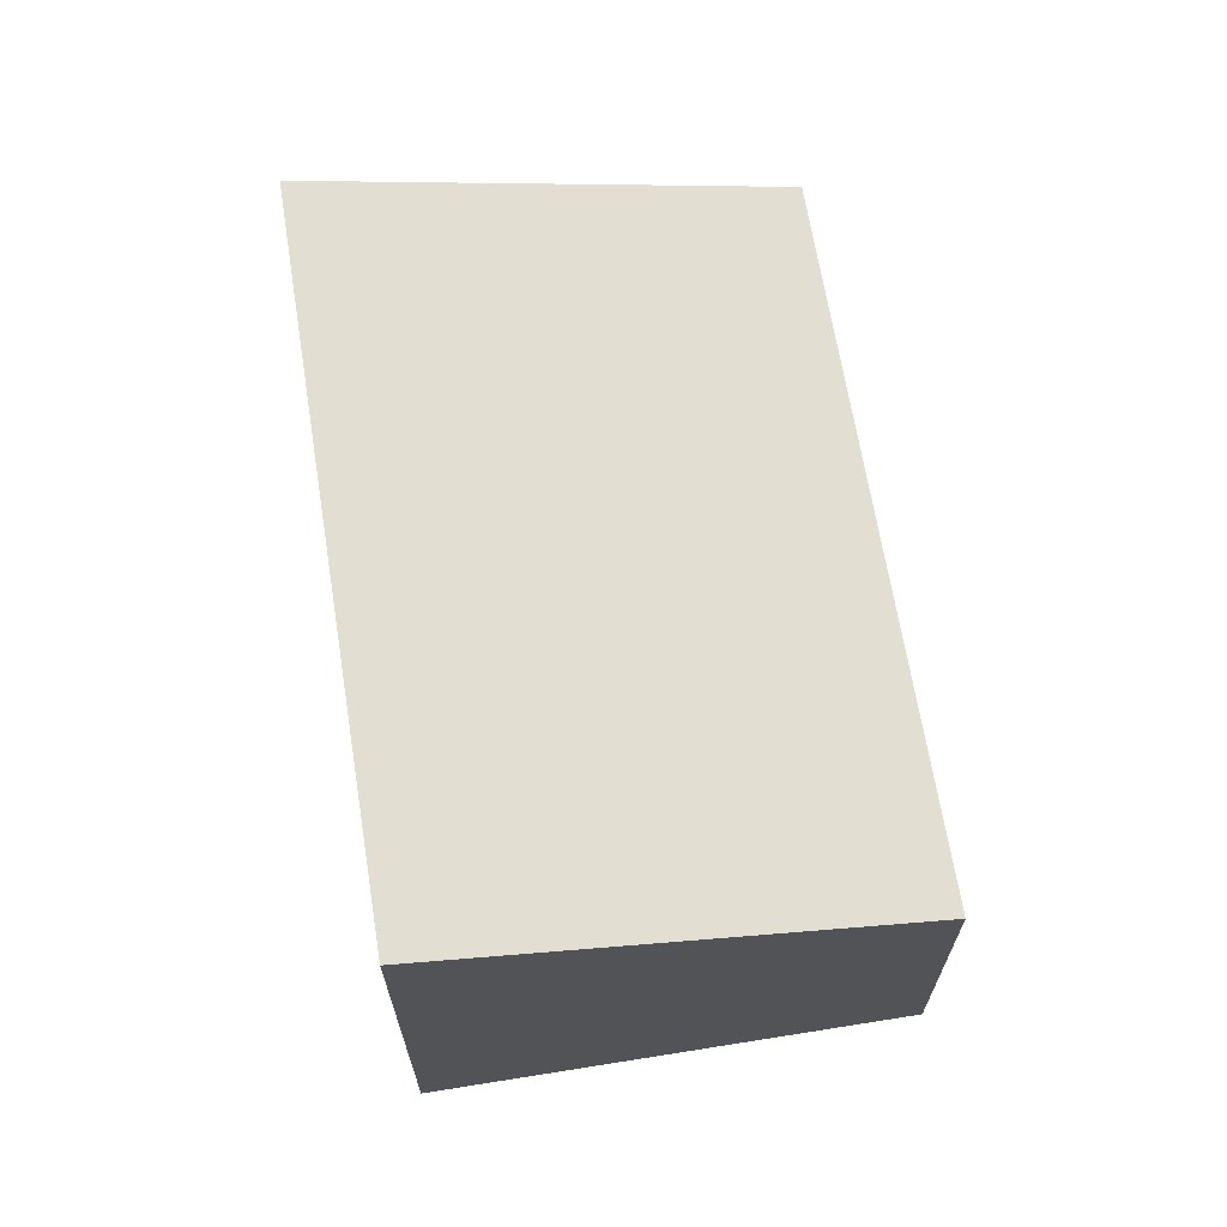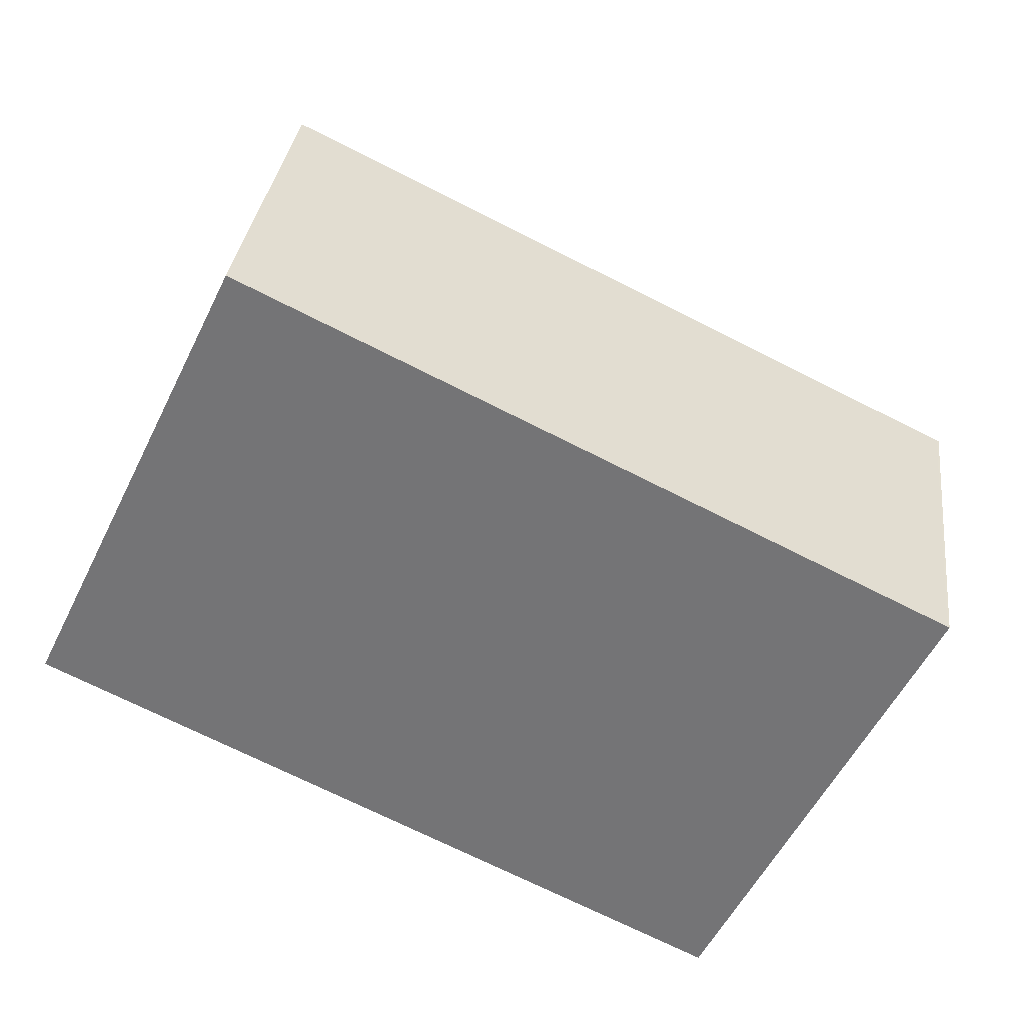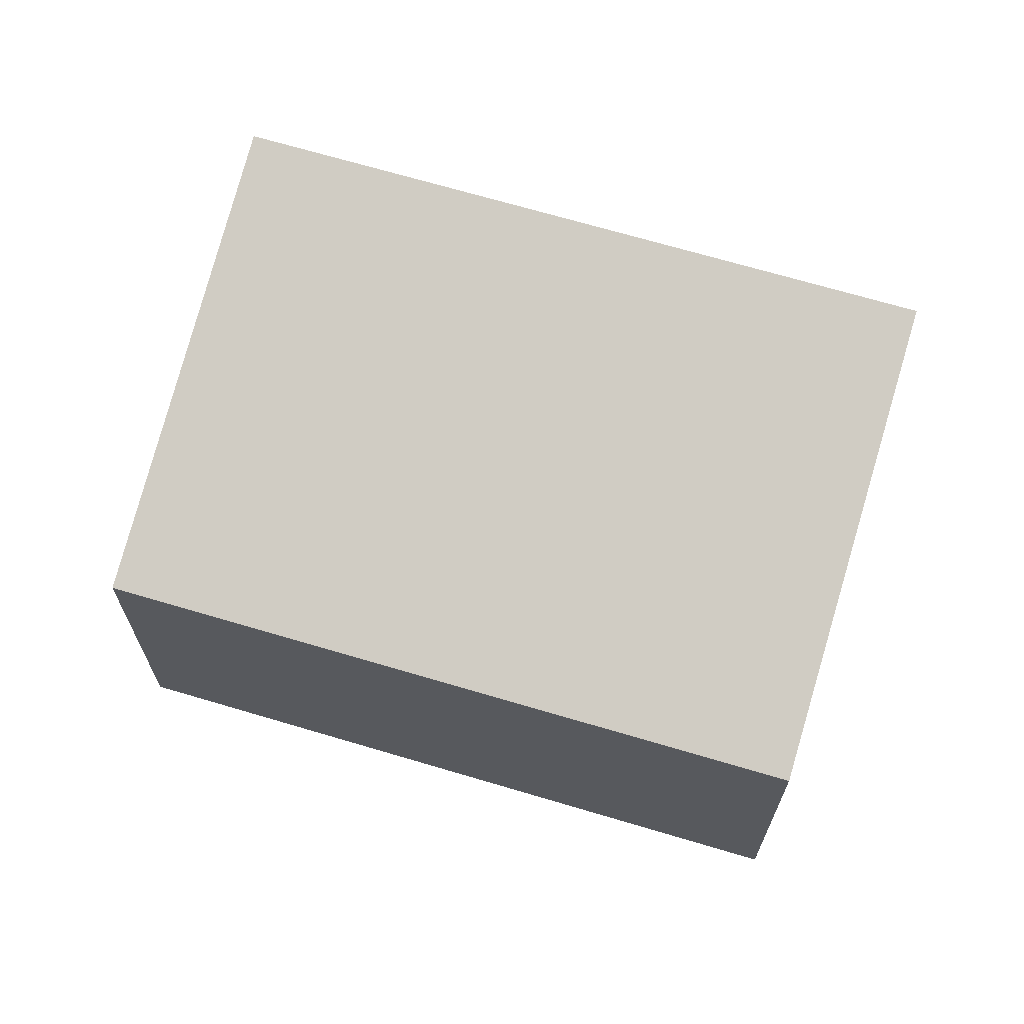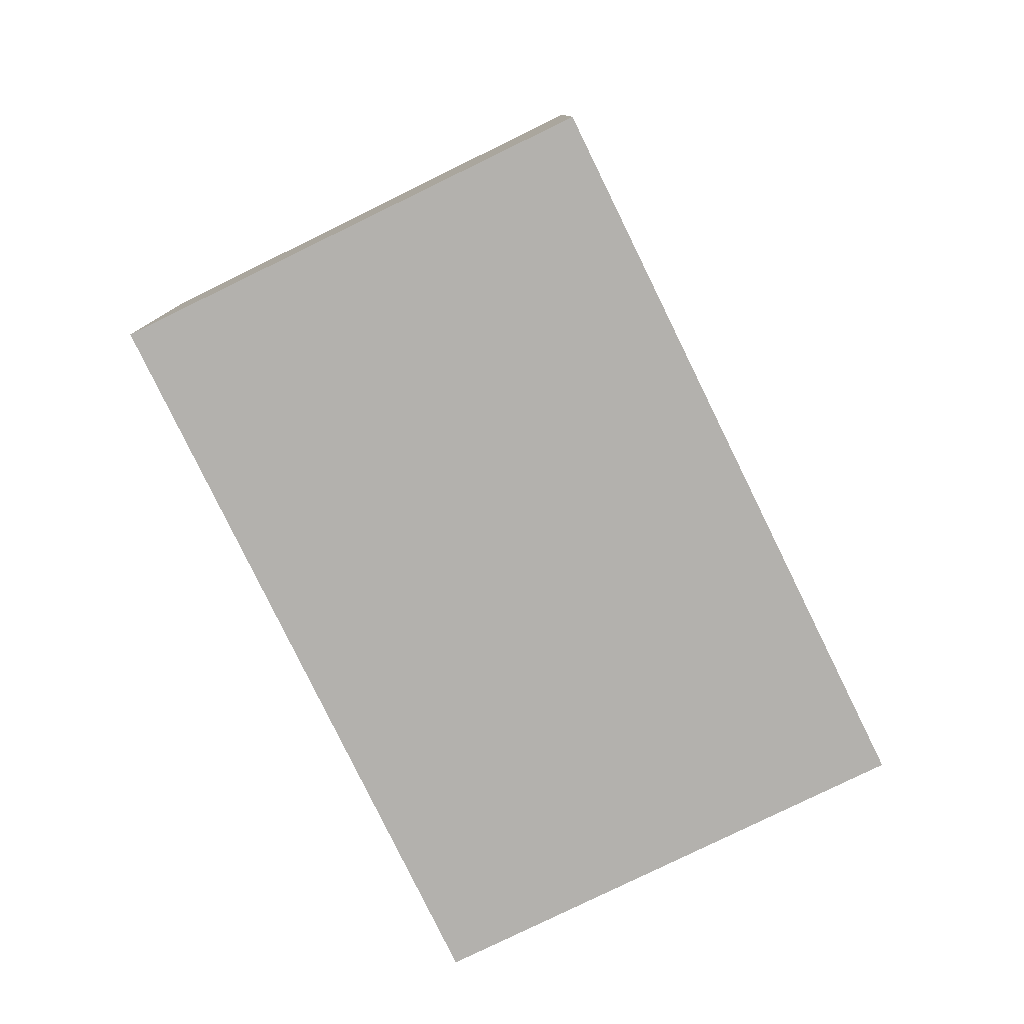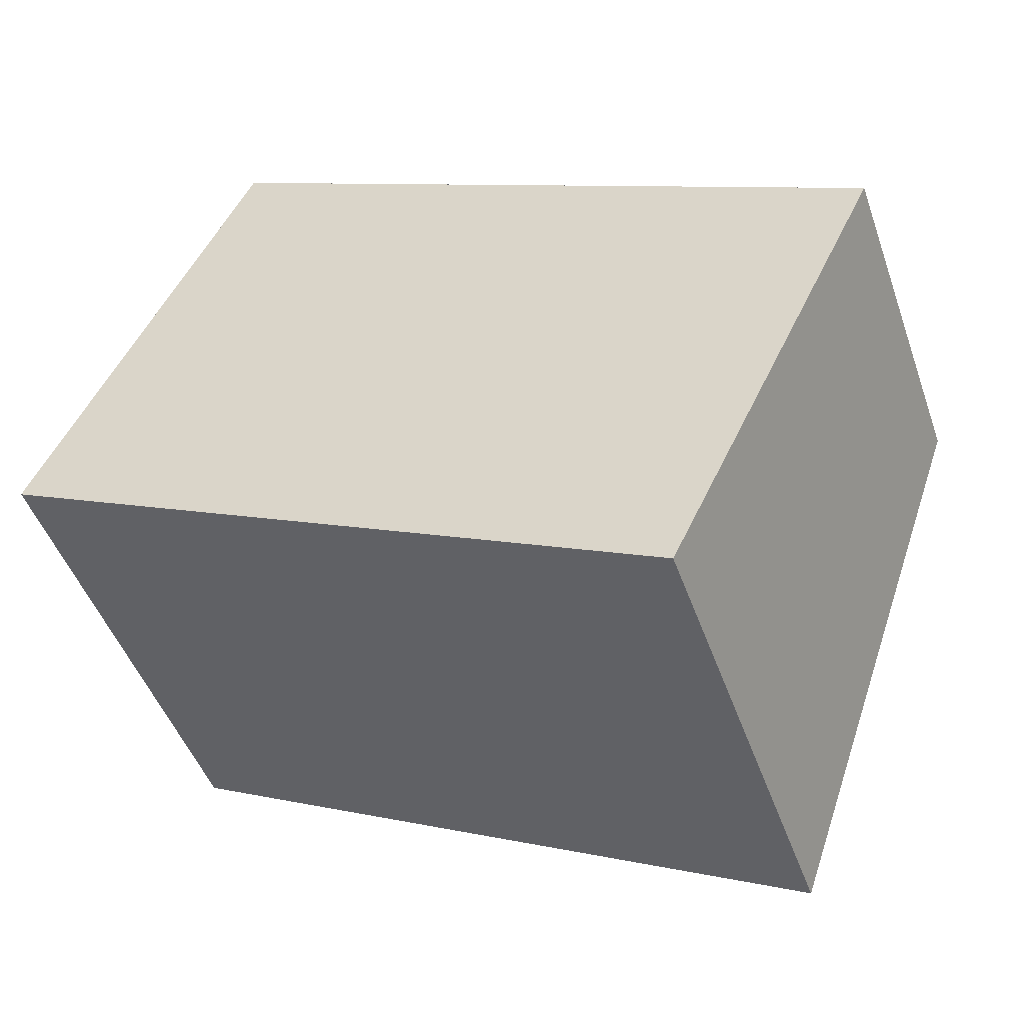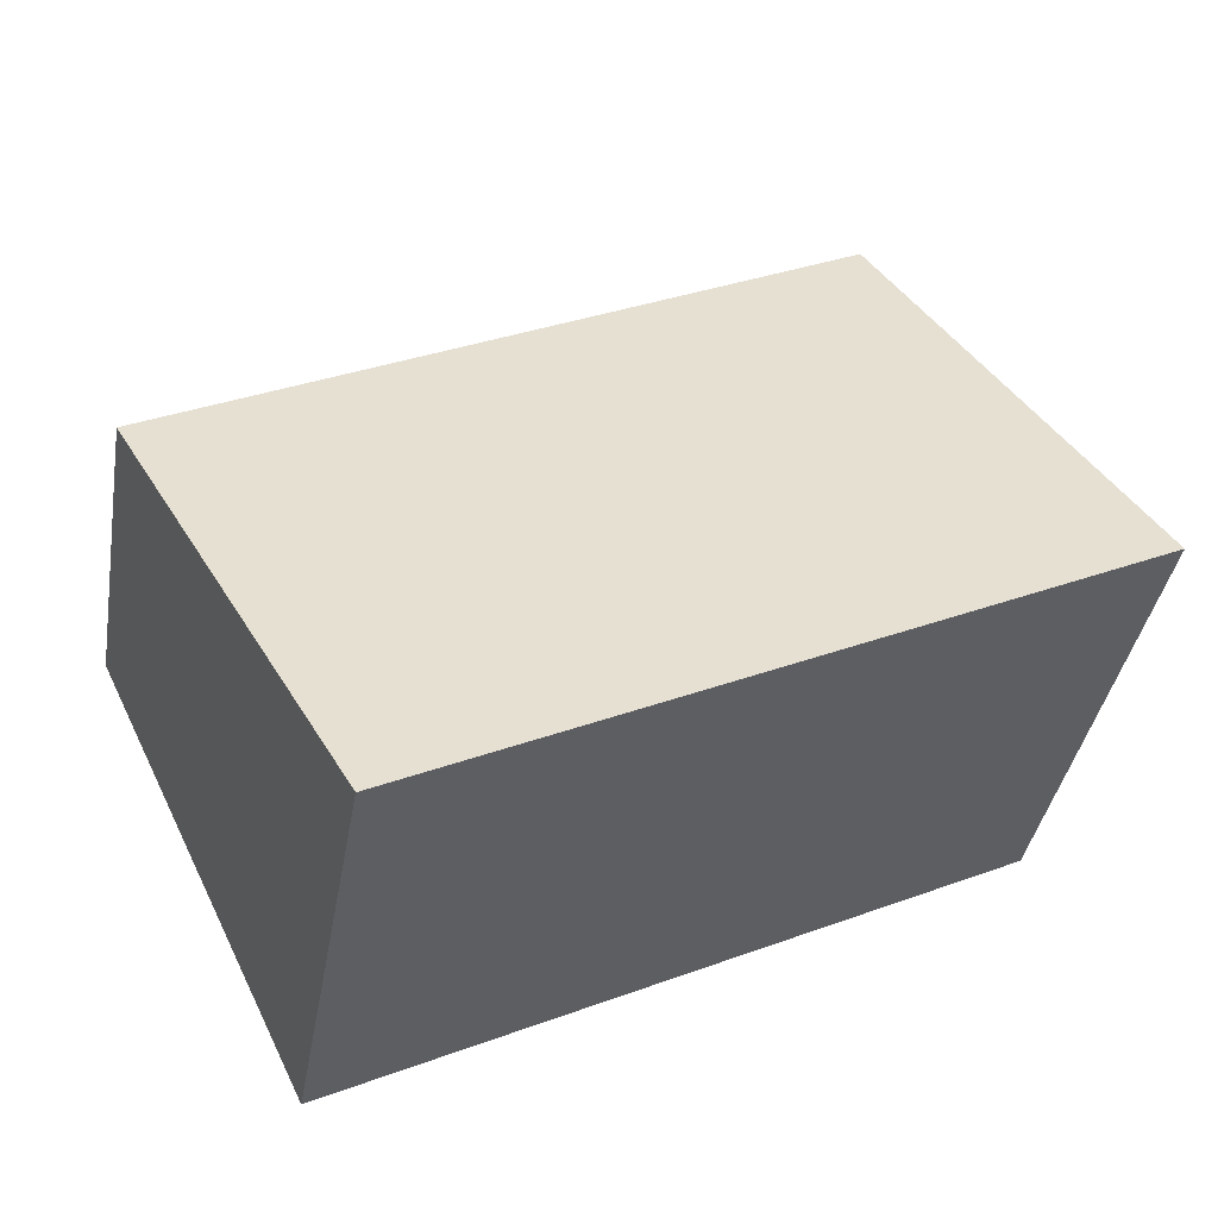
<metadata>
{"format":"obj","ext":"obj","renderer":"f3d","projection":"perspective","resolution":1024,"background":"white","views":[{"elev":67.3,"azim":106.6,"up":"+Z"},{"elev":32.7,"azim":-172.9,"up":"+Y"},{"elev":67.3,"azim":-137.4,"up":"+Z"},{"elev":-79.3,"azim":-38.2,"up":"+Z"},{"elev":-47.4,"azim":-161.0,"up":"+Y"},{"elev":-38.2,"azim":-9.7,"up":"+Y"}]}
</metadata>
<code>
v -2504 -1682 2.521
v -2499 -1680 2.509
v -2497 -1683 3.539
v -2502 -1686 3.543
v -2499 -1680 2.618
v -2504 -1683 2.63
v -2497 -1683 3.539
v -2499 -1680 2.618
v -2499 -1680 2.509
v -2502 -1686 3.543
v -2504 -1683 2.63
v -2504 -1682 2.521
v -2502 -1686 3.533
v -2502 -1686 3.533
v -2497 -1683 3.521
v -2497 -1683 3.521
v -2504 -1682 2.521
v -2504 -1682 2.521
v -2504 -1682 0
v -2504 -1682 0
v -2499 -1680 2.618
v -2499 -1680 2.509
v -2499 -1680 0
v -2499 -1680 0
v -2497 -1683 3.539
v -2497 -1683 3.539
v -2497 -1683 0
v -2497 -1683 -4.441e-16
v -2502 -1686 3.533
v -2502 -1686 3.543
v -2502 -1686 0
v -2502 -1686 -4.441e-16
v -2497 -1683 3.521
v -2499 -1680 2.618
v -2499 -1680 0
v -2497 -1683 0
v -2504 -1682 2.521
v -2504 -1683 2.63
v -2504 -1683 0
v -2504 -1682 0
v -2502 -1686 3.543
v -2497 -1683 3.539
v -2497 -1683 -4.441e-16
v -2502 -1686 -4.441e-16
v -2499 -1680 2.509
v -2499 -1680 2.509
v -2499 -1680 4.441e-16
v -2499 -1680 0
v -2502 -1686 3.543
v -2502 -1686 3.543
v -2502 -1686 -4.441e-16
v -2502 -1686 0
v -2499 -1680 2.509
v -2504 -1682 2.521
v -2504 -1682 0
v -2499 -1680 4.441e-16
v -2504 -1683 2.63
v -2502 -1686 3.533
v -2502 -1686 -4.441e-16
v -2504 -1683 0
v -2497 -1683 3.539
v -2497 -1683 3.521
v -2497 -1683 0
v -2497 -1683 0
v -2504 -1682 0
v -2499 -1680 0
v -2497 -1683 0
v -2502 -1686 0
f 9 2 5 8
f 15 8 5 16
f 13 11 8 15
f 12 9 8 11
f 14 6 11 13
f 11 6 1 12
f 13 10 4 14
f 15 7 10 13
f 16 3 7 15
f 18 19 20 17
f 22 23 24 21
f 26 27 28 25
f 30 31 32 29
f 34 35 36 33
f 38 39 40 37
f 42 43 44 41
f 46 47 48 45
f 50 51 52 49
f 54 55 56 53
f 58 59 60 57
f 62 63 64 61
f 66 67 68 65

</code>
